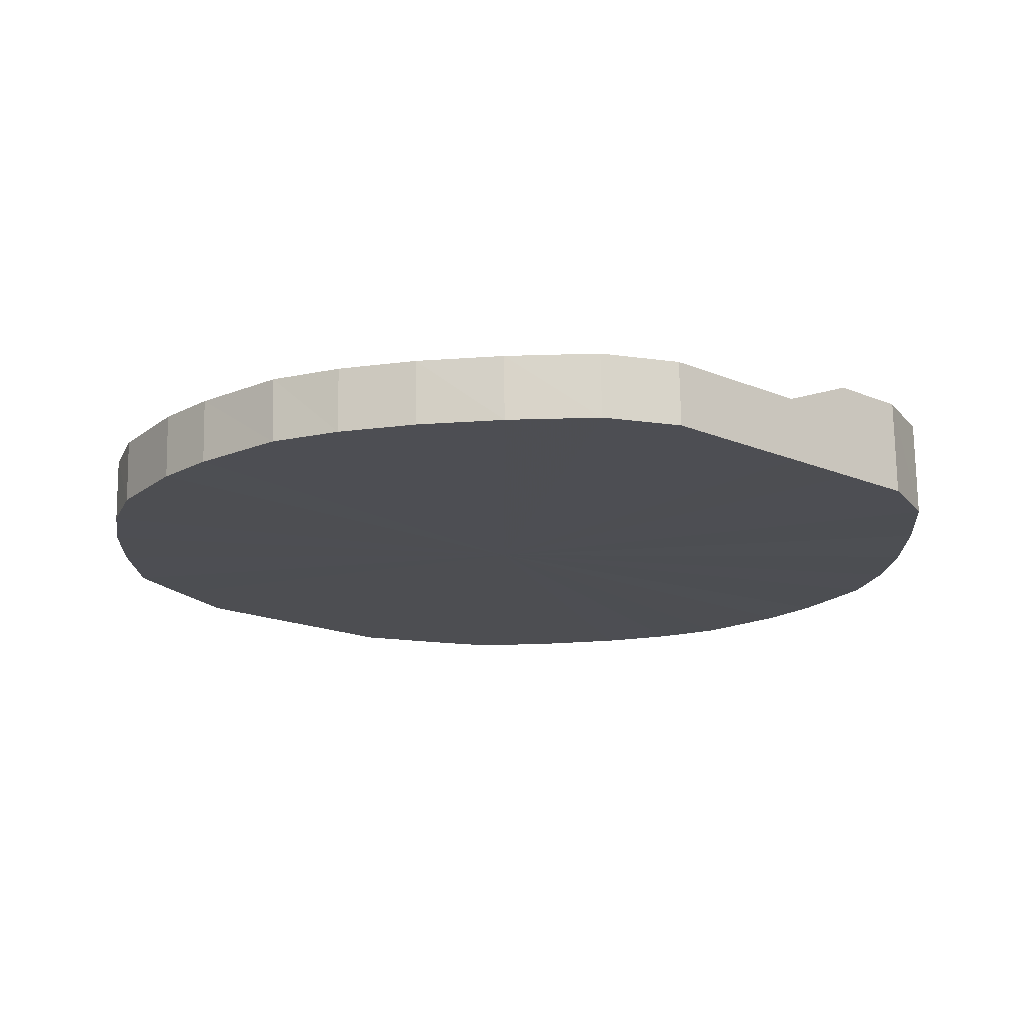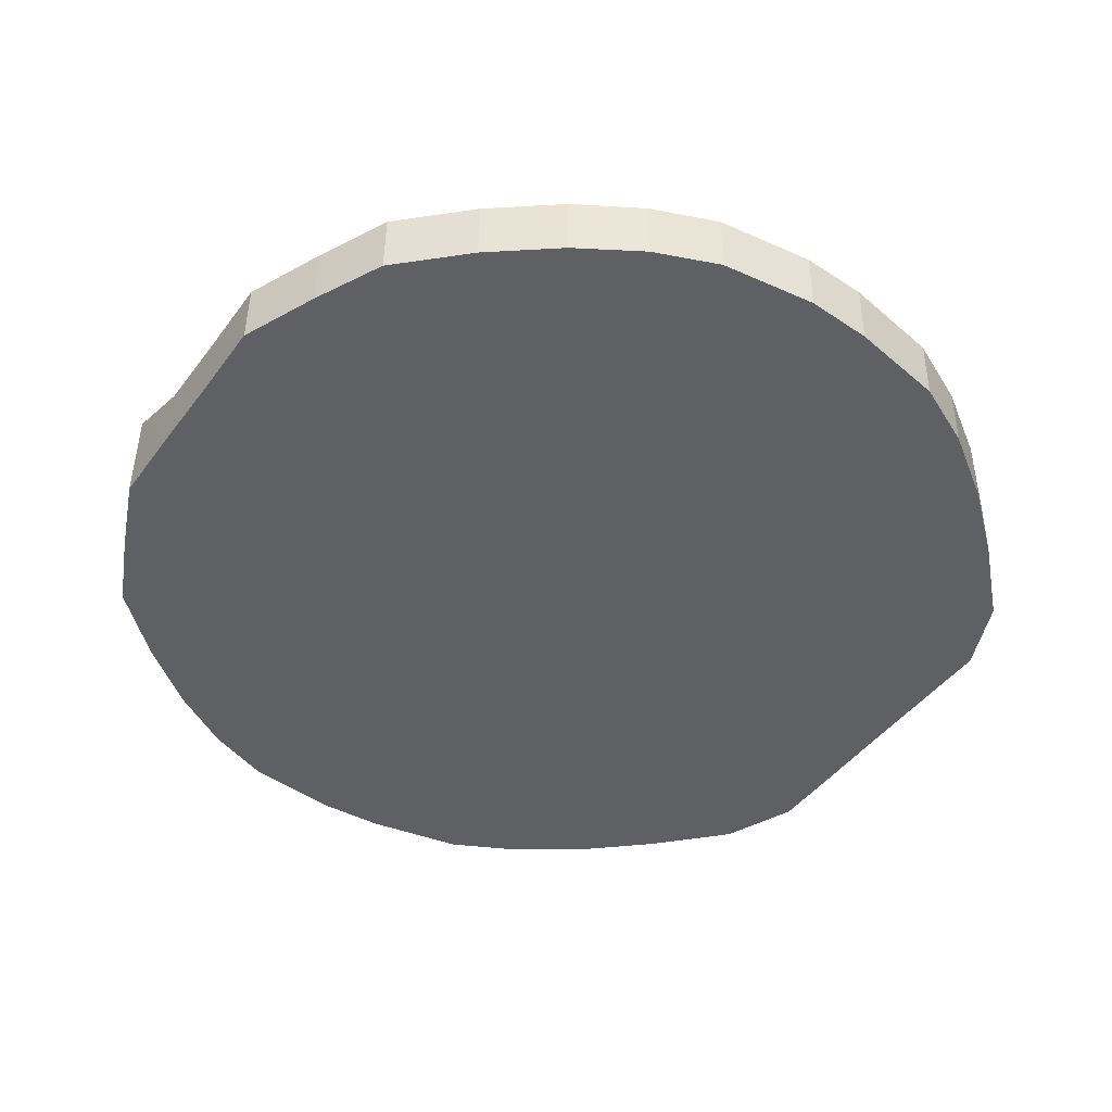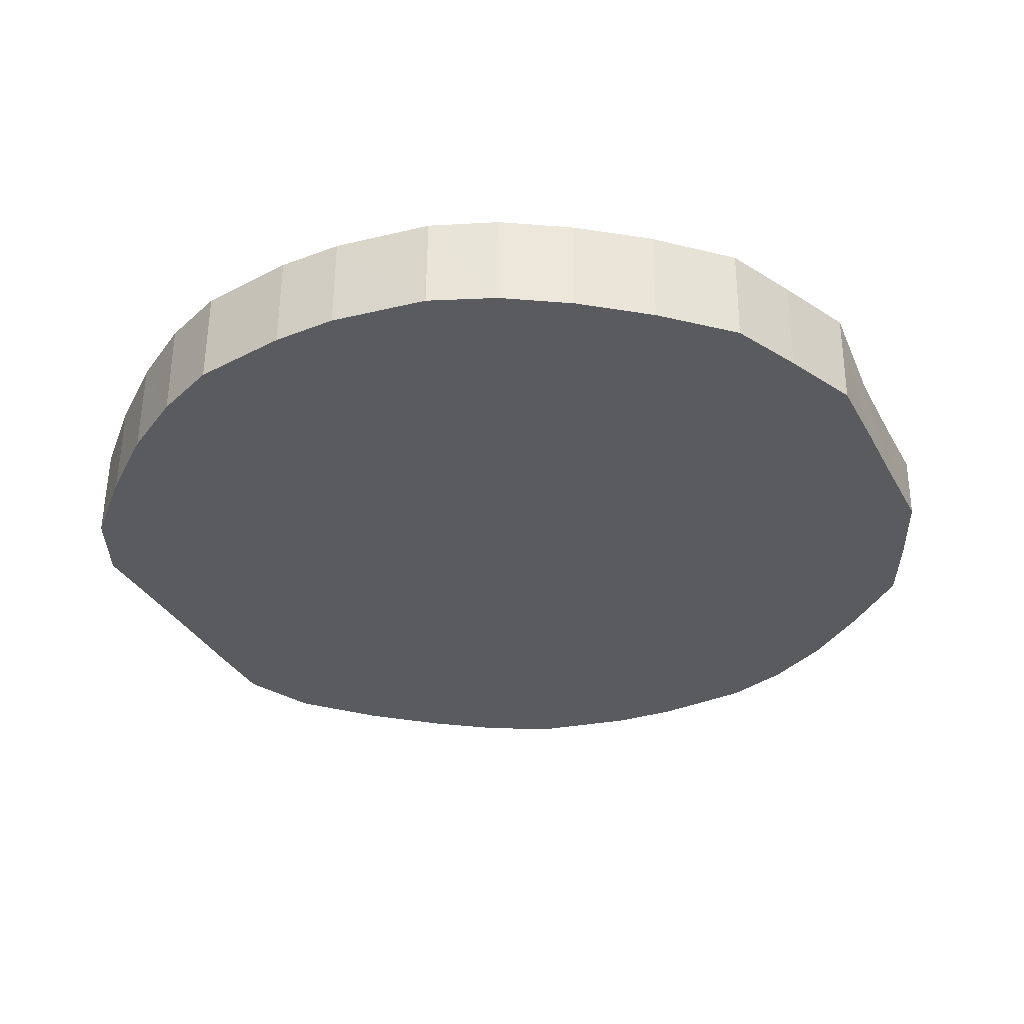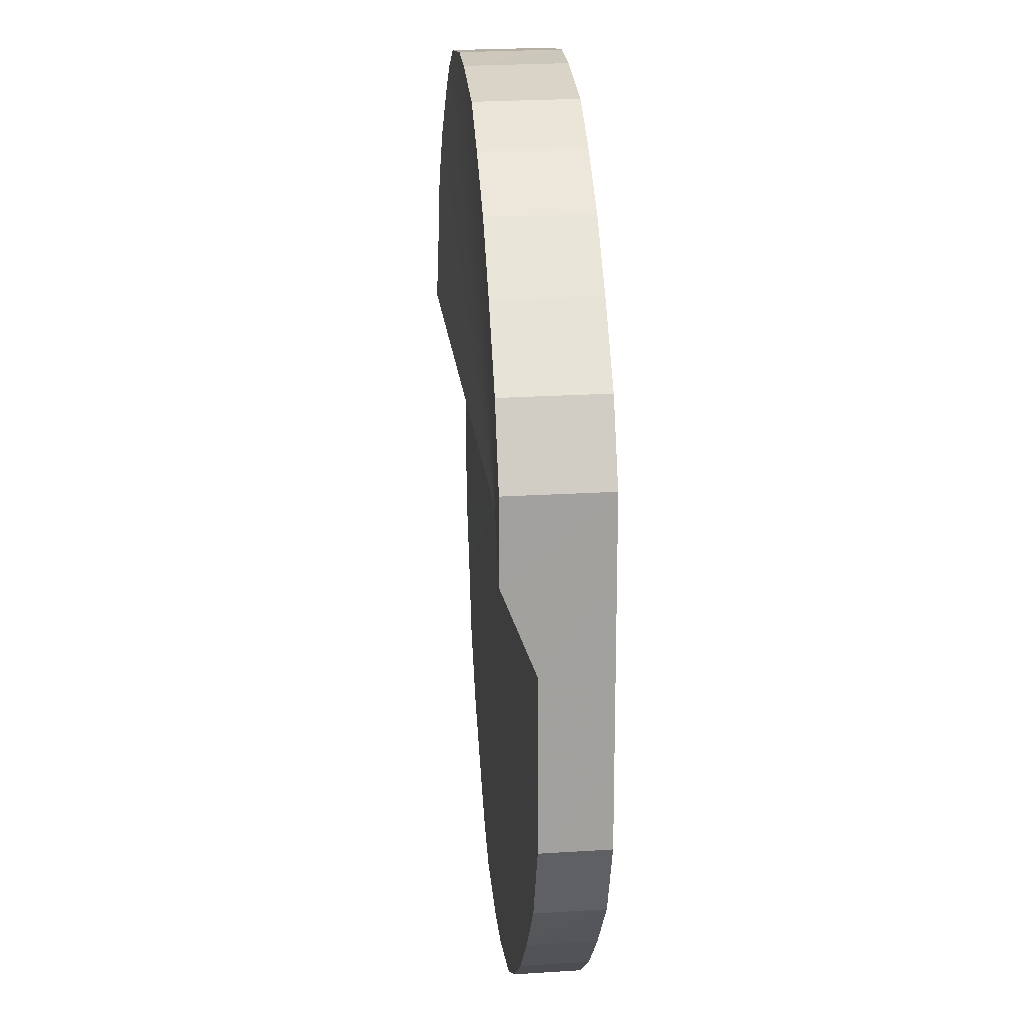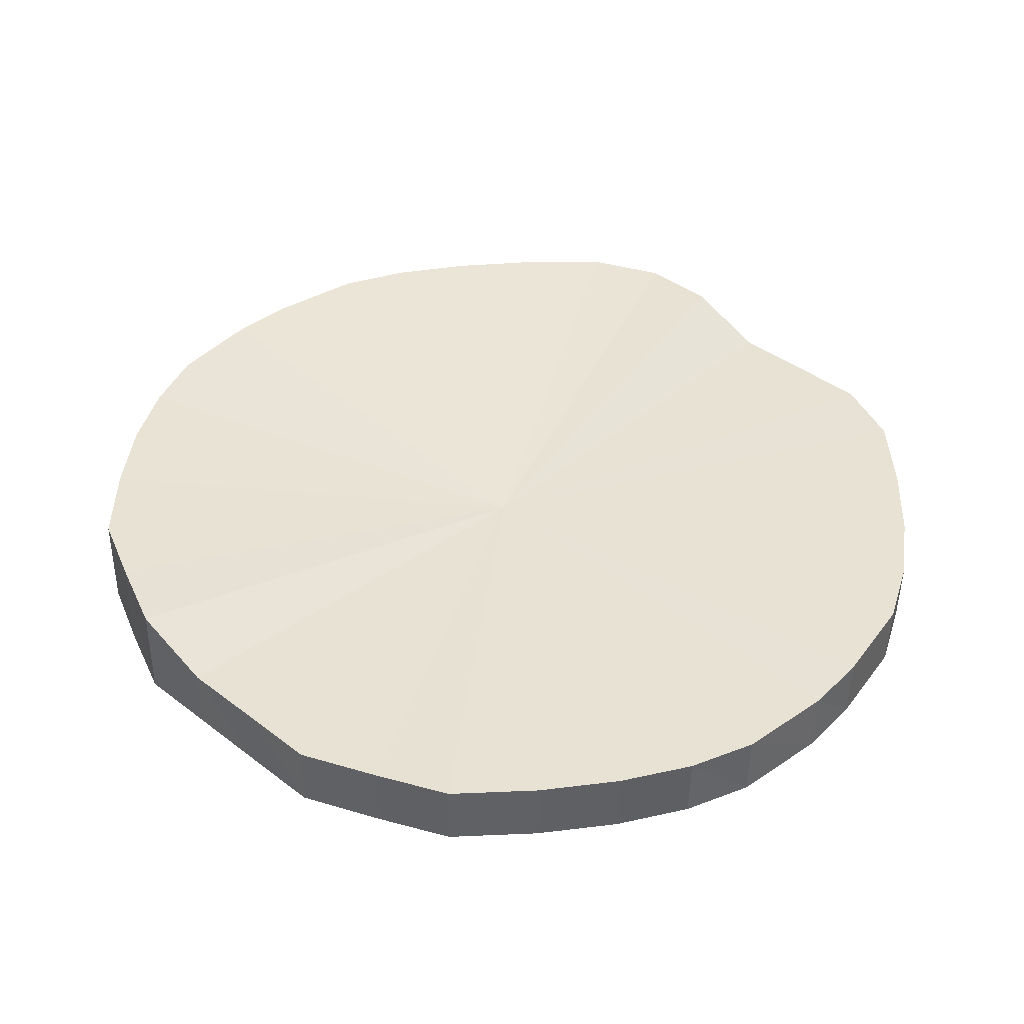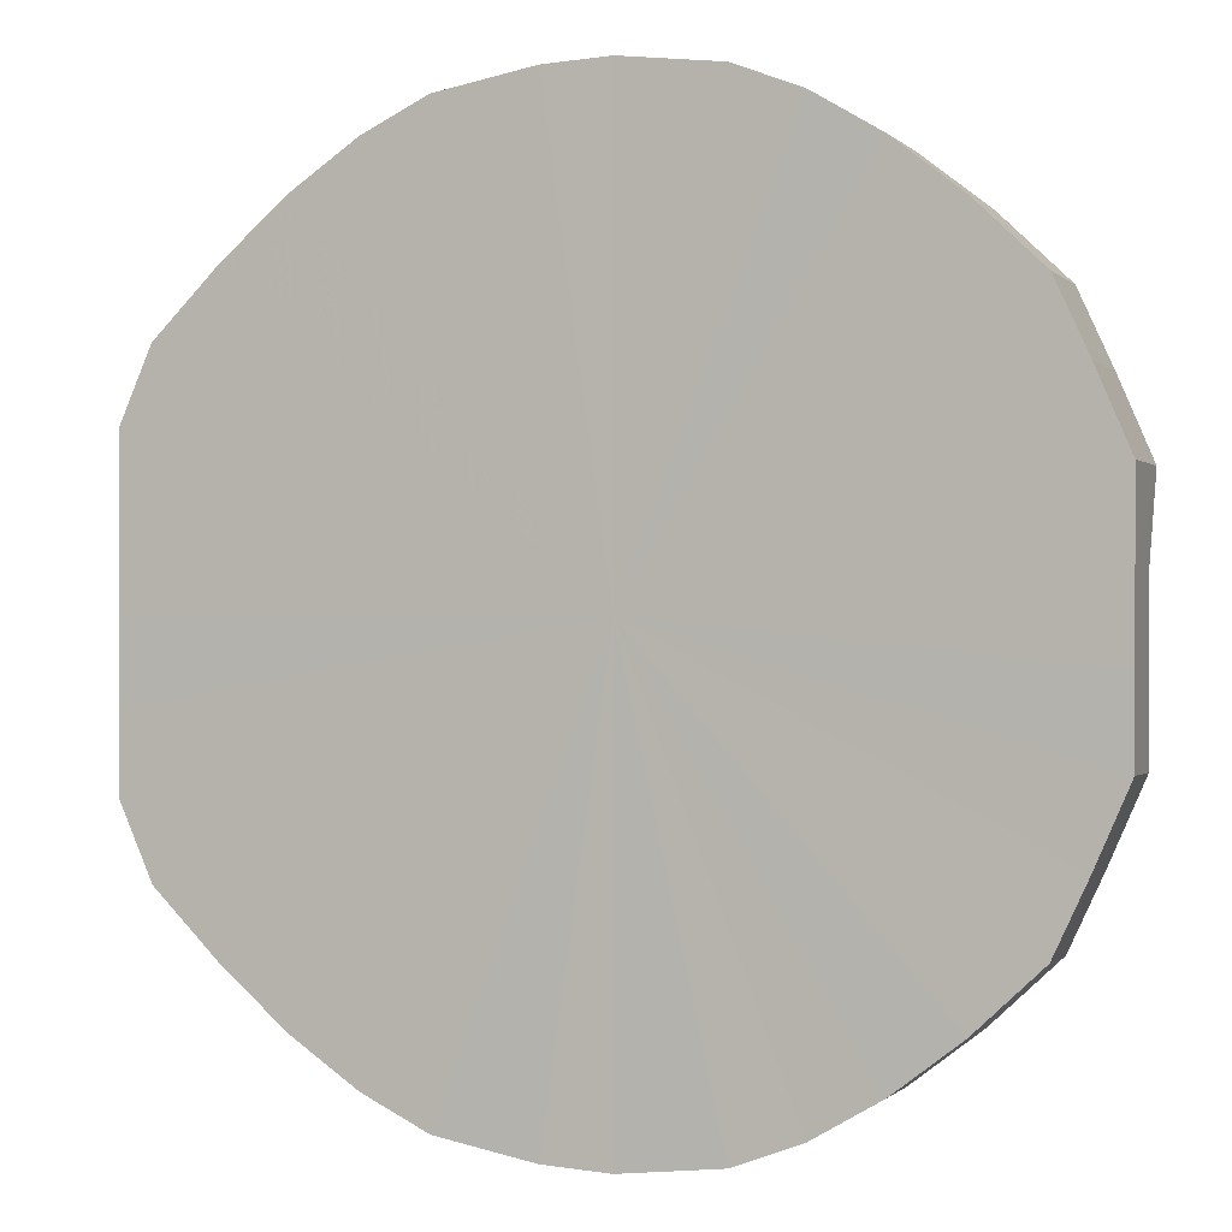
<metadata>
{"format":"obj","ext":"obj","renderer":"f3d","projection":"perspective","resolution":1024,"background":"white","views":[{"elev":-17.2,"azim":-130.3,"up":"+Y"},{"elev":-44.7,"azim":145.9,"up":"+Y"},{"elev":-33.1,"azim":24.9,"up":"+Y"},{"elev":18.3,"azim":-94.9,"up":"+Z"},{"elev":39.9,"azim":133.5,"up":"+Y"},{"elev":0.6,"azim":19.7,"up":"+Z"}]}
</metadata>
<code>
o 26451
v 2201 1893 6.29
v 2201 1893 6.315
v 2201 1893 6.29
v 2201 1893 6.34
v 2201 1893 6.315
v 2201 1893 6.265
v 2201 1893 6.265
v 2201 1893 6.362
v 2201 1893 6.339
v 2201 1893 6.241
v 2201 1893 6.241
v 2201 1893 6.382
v 2201 1893 6.362
v 2201 1893 6.219
v 2201 1893 6.218
v 2201 1893 6.4
v 2201 1893 6.382
v 2201 1893 6.198
v 2201 1893 6.198
v 2201 1893 6.414
v 2201 1893 6.399
v 2201 1893 6.181
v 2201 1893 6.181
v 2201 1893 6.423
v 2201 1893 6.413
v 2201 1893 6.167
v 2201 1893 6.167
v 2201 1893 6.429
v 2201 1893 6.423
v 2201 1893 6.157
v 2201 1893 6.157
v 2201 1893 6.43
v 2201 1893 6.429
v 2201 1893 6.152
v 2201 1893 6.151
v 2201 1893 6.427
v 2201 1893 6.43
v 2201 1893 6.151
v 2201 1893 6.15
v 2201 1893 6.419
v 2201 1893 6.426
v 2201 1893 6.154
v 2201 1893 6.153
v 2201 1893 6.407
v 2201 1893 6.419
v 2201 1893 6.162
v 2201 1893 6.161
v 2201 1893 6.392
v 2201 1893 6.407
v 2201 1893 6.174
v 2201 1893 6.173
v 2201 1893 6.373
v 2201 1893 6.391
v 2201 1893 6.189
v 2201 1893 6.189
v 2201 1893 6.351
v 2201 1893 6.372
v 2201 1893 6.208
v 2201 1893 6.208
v 2201 1893 6.328
v 2201 1893 6.351
v 2201 1893 6.23
v 2201 1893 6.229
v 2201 1893 6.303
v 2201 1893 6.327
v 2201 1893 6.253
v 2201 1893 6.253
v 2201 1893 6.278
v 2201 1893 6.302
v 2201 1893 6.277
v 2201 1893 6.29
v 2201 1893 6.315
v 2201 1893 6.315
v 2201 1893 6.34
v 2201 1893 6.339
v 2201 1893 6.265
v 2201 1893 6.29
v 2201 1893 6.241
v 2201 1893 6.265
v 2201 1893 6.362
v 2201 1893 6.362
v 2201 1893 6.218
v 2201 1893 6.241
v 2201 1893 6.198
v 2201 1893 6.219
v 2201 1893 6.382
v 2201 1893 6.382
v 2201 1893 6.181
v 2201 1893 6.198
v 2201 1893 6.167
v 2201 1893 6.181
v 2201 1893 6.4
v 2201 1893 6.399
v 2201 1893 6.157
v 2201 1893 6.167
v 2201 1893 6.151
v 2201 1893 6.157
v 2201 1893 6.414
v 2201 1893 6.413
v 2201 1893 6.15
v 2201 1893 6.152
v 2201 1893 6.153
v 2201 1893 6.151
v 2201 1893 6.423
v 2201 1893 6.423
v 2201 1893 6.161
v 2201 1893 6.154
v 2201 1893 6.173
v 2201 1893 6.162
v 2201 1893 6.429
v 2201 1893 6.429
v 2201 1893 6.189
v 2201 1893 6.174
v 2201 1893 6.208
v 2201 1893 6.189
v 2201 1893 6.43
v 2201 1893 6.43
v 2201 1893 6.229
v 2201 1893 6.208
v 2201 1893 6.253
v 2201 1893 6.23
v 2201 1893 6.427
v 2201 1893 6.426
v 2201 1893 6.277
v 2201 1893 6.253
v 2201 1893 6.302
v 2201 1893 6.278
v 2201 1893 6.419
v 2201 1893 6.419
v 2201 1893 6.327
v 2201 1893 6.303
v 2201 1893 6.351
v 2201 1893 6.328
v 2201 1893 6.407
v 2201 1893 6.407
v 2201 1893 6.372
v 2201 1893 6.351
v 2201 1893 6.391
v 2201 1893 6.373
v 2201 1893 6.392
v 2201 1893 6.29
v 2201 1893 6.315
v 2201 1893 6.29
v 2201 1893 6.34
v 2201 1893 6.265
v 2201 1893 6.362
v 2201 1893 6.241
v 2201 1893 6.382
v 2201 1893 6.219
v 2201 1893 6.4
v 2201 1893 6.198
v 2201 1893 6.414
v 2201 1893 6.181
v 2201 1893 6.423
v 2201 1893 6.167
v 2201 1893 6.429
v 2201 1893 6.157
v 2201 1893 6.43
v 2201 1893 6.152
v 2201 1893 6.427
v 2201 1893 6.151
v 2201 1893 6.419
v 2201 1893 6.154
v 2201 1893 6.407
v 2201 1893 6.162
v 2201 1893 6.392
v 2201 1893 6.174
v 2201 1893 6.373
v 2201 1893 6.189
v 2201 1893 6.351
v 2201 1893 6.208
v 2201 1893 6.328
v 2201 1893 6.23
v 2201 1893 6.303
v 2201 1893 6.253
v 2201 1893 6.278
v 2201 1893 6.29
v 2201 1893 6.29
v 2201 1893 6.315
v 2201 1893 6.265
v 2201 1893 6.339
v 2201 1893 6.241
v 2201 1893 6.362
v 2201 1893 6.218
v 2201 1893 6.382
v 2201 1893 6.198
v 2201 1893 6.399
v 2201 1893 6.181
v 2201 1893 6.413
v 2201 1893 6.167
v 2201 1893 6.423
v 2201 1893 6.157
v 2201 1893 6.429
v 2201 1893 6.151
v 2201 1893 6.43
v 2201 1893 6.15
v 2201 1893 6.426
v 2201 1893 6.153
v 2201 1893 6.419
v 2201 1893 6.161
v 2201 1893 6.407
v 2201 1893 6.173
v 2201 1893 6.391
v 2201 1893 6.189
v 2201 1893 6.372
v 2201 1893 6.208
v 2201 1893 6.351
v 2201 1893 6.229
v 2201 1893 6.327
v 2201 1893 6.253
v 2201 1893 6.302
v 2201 1893 6.277
f 1 2 3
f 2 4 5
f 6 1 7
f 4 8 9
f 10 6 11
f 8 12 13
f 14 10 15
f 12 16 17
f 18 14 19
f 16 20 21
f 22 18 23
f 20 24 25
f 26 22 27
f 24 28 29
f 30 26 31
f 28 32 33
f 34 30 35
f 32 36 37
f 38 34 39
f 36 40 41
f 42 38 43
f 40 44 45
f 46 42 47
f 44 48 49
f 50 46 51
f 48 52 53
f 54 50 55
f 52 56 57
f 58 54 59
f 56 60 61
f 62 58 63
f 60 64 65
f 66 62 67
f 64 68 69
f 68 66 70
f 71 72 73
f 73 74 75
f 76 77 71
f 78 79 76
f 75 80 81
f 82 83 78
f 84 85 82
f 81 86 87
f 88 89 84
f 90 91 88
f 87 92 93
f 94 95 90
f 96 97 94
f 93 98 99
f 100 101 96
f 102 103 100
f 99 104 105
f 106 107 102
f 108 109 106
f 105 110 111
f 112 113 108
f 114 115 112
f 111 116 117
f 118 119 114
f 120 121 118
f 117 122 123
f 124 125 120
f 126 127 124
f 123 128 129
f 130 131 126
f 132 133 130
f 129 134 135
f 136 137 132
f 138 139 136
f 135 140 138
f 141 142 143
f 141 144 142
f 141 143 145
f 141 146 144
f 141 145 147
f 141 148 146
f 141 147 149
f 141 150 148
f 141 149 151
f 141 152 150
f 141 151 153
f 141 154 152
f 141 153 155
f 141 156 154
f 141 155 157
f 141 158 156
f 141 157 159
f 141 160 158
f 141 159 161
f 141 162 160
f 141 161 163
f 141 164 162
f 141 163 165
f 141 166 164
f 141 165 167
f 141 168 166
f 141 167 169
f 141 170 168
f 141 169 171
f 141 172 170
f 141 171 173
f 141 174 172
f 141 173 175
f 141 176 174
f 141 175 176
f 177 178 179
f 177 180 178
f 177 179 181
f 177 182 180
f 177 181 183
f 177 184 182
f 177 183 185
f 177 186 184
f 177 185 187
f 177 188 186
f 177 187 189
f 177 190 188
f 177 189 191
f 177 192 190
f 177 191 193
f 177 194 192
f 177 193 195
f 177 196 194
f 177 195 197
f 177 198 196
f 177 197 199
f 177 200 198
f 177 199 201
f 177 202 200
f 177 201 203
f 177 204 202
f 177 203 205
f 177 206 204
f 177 205 207
f 177 208 206
f 177 207 209
f 177 210 208
f 177 209 211
f 177 212 210
f 177 211 212

</code>
